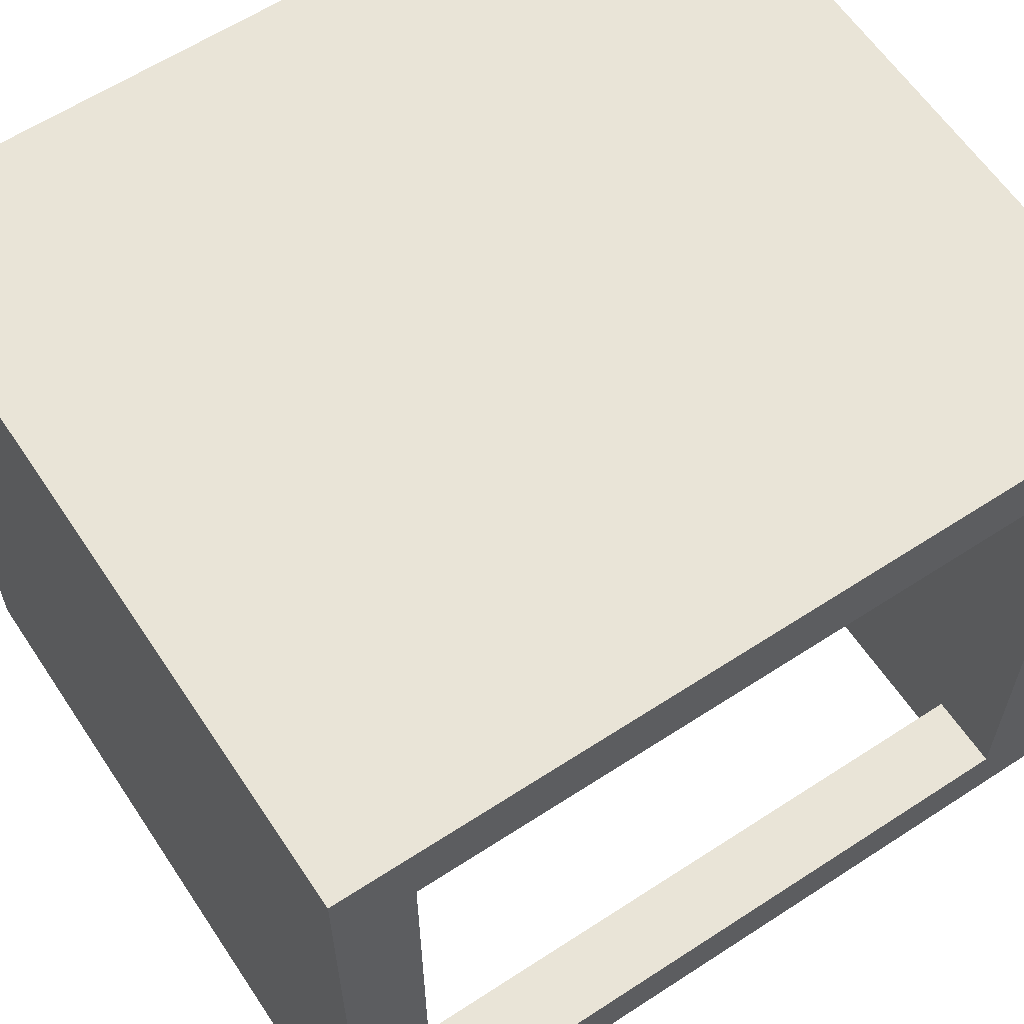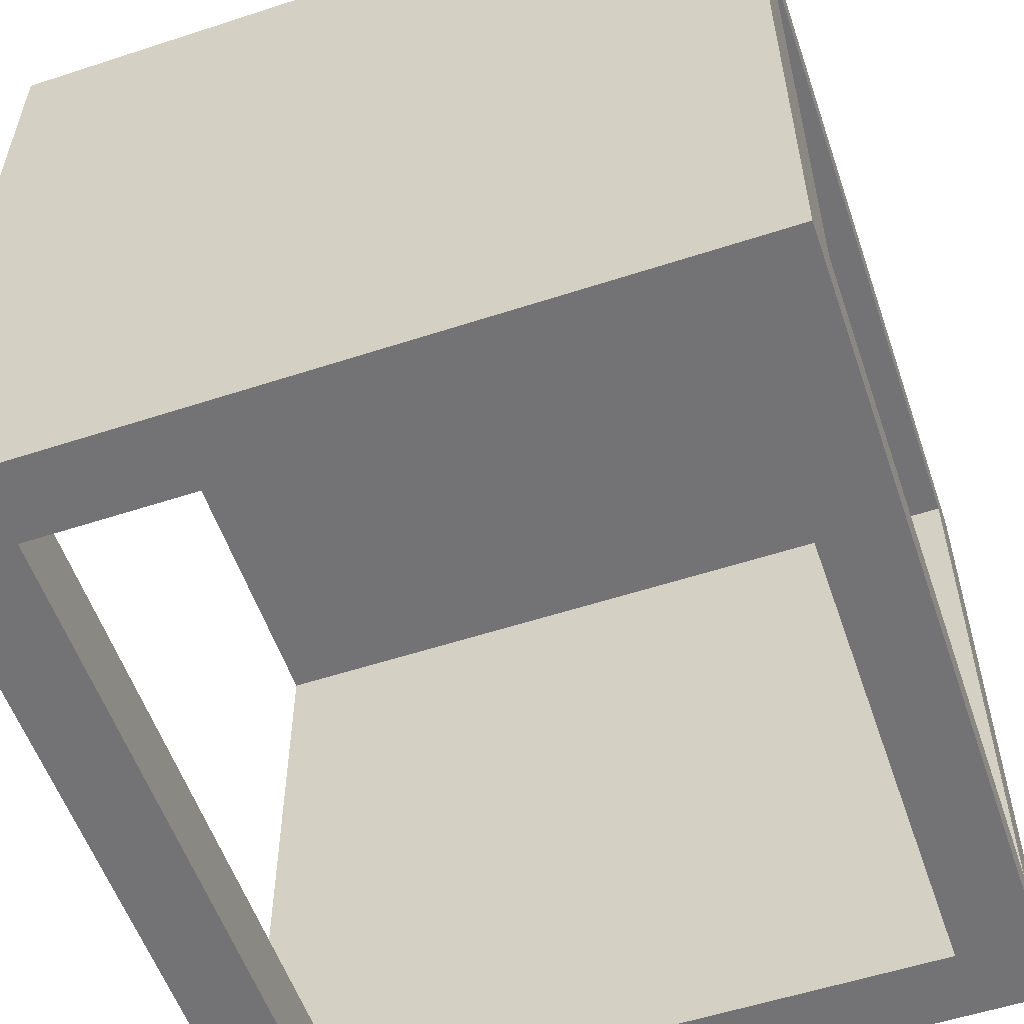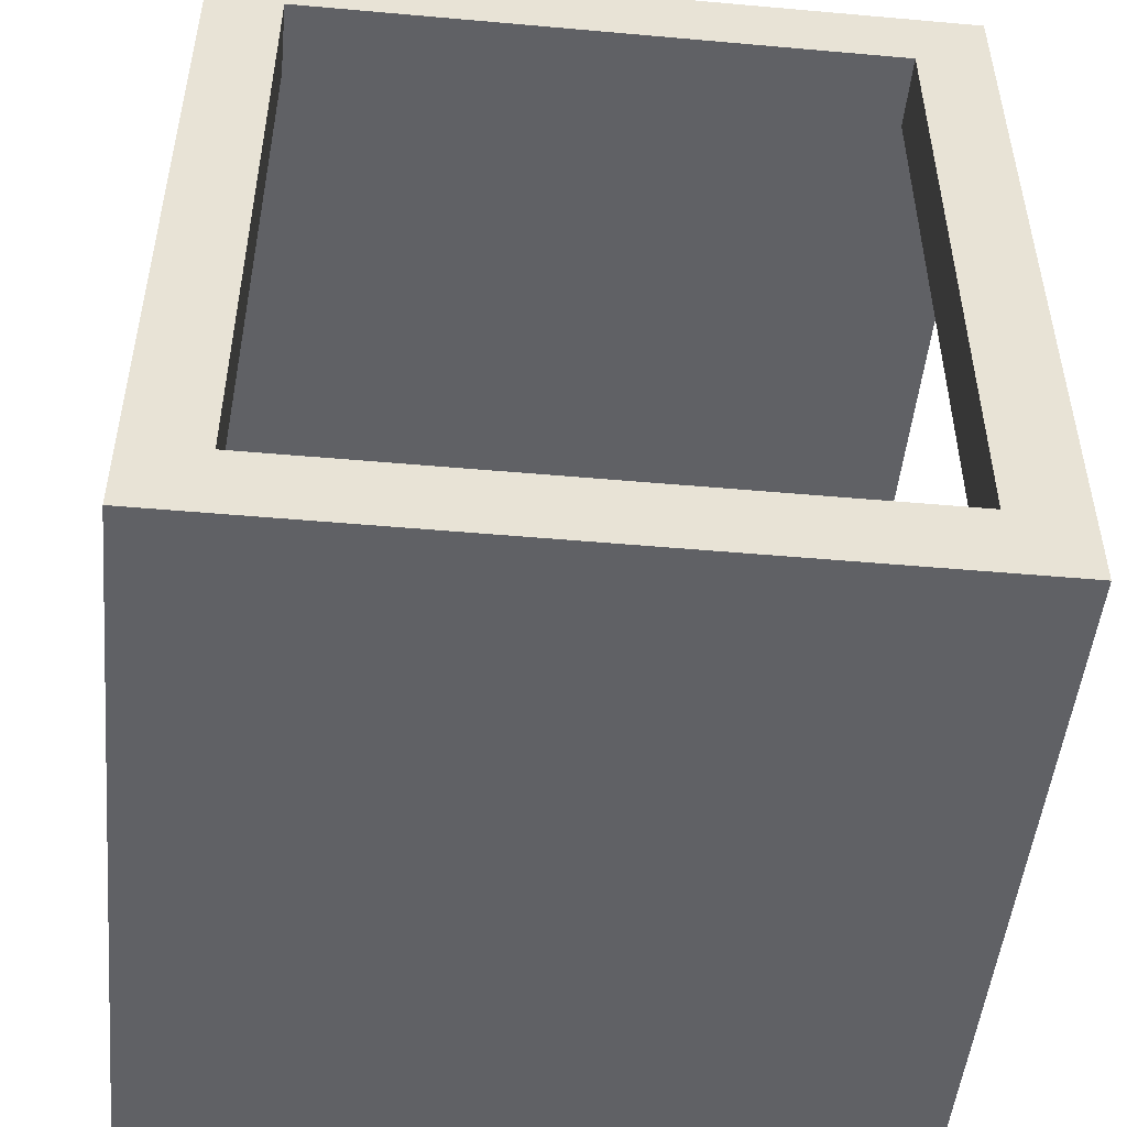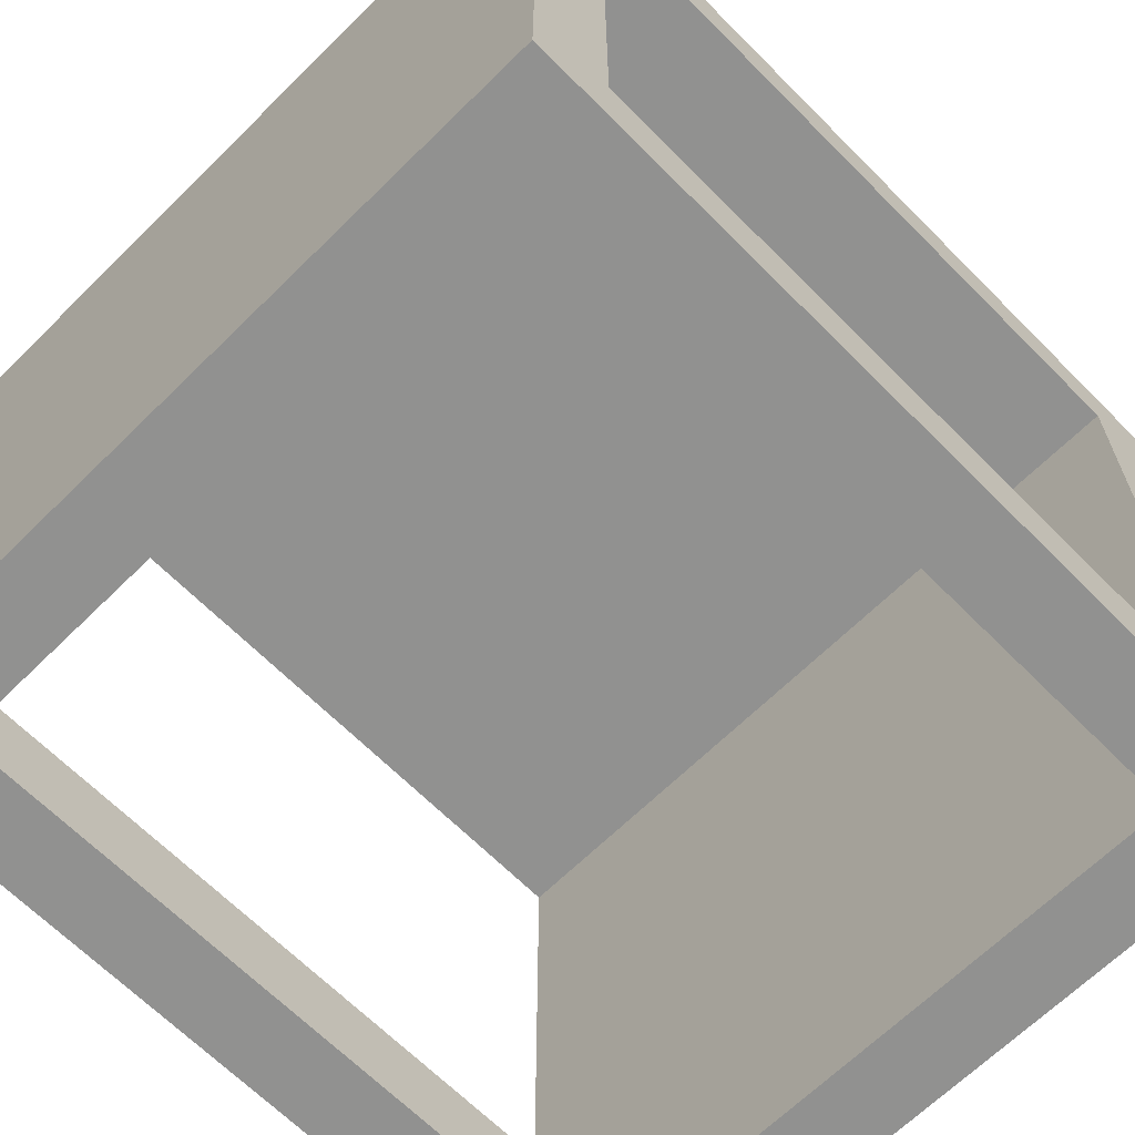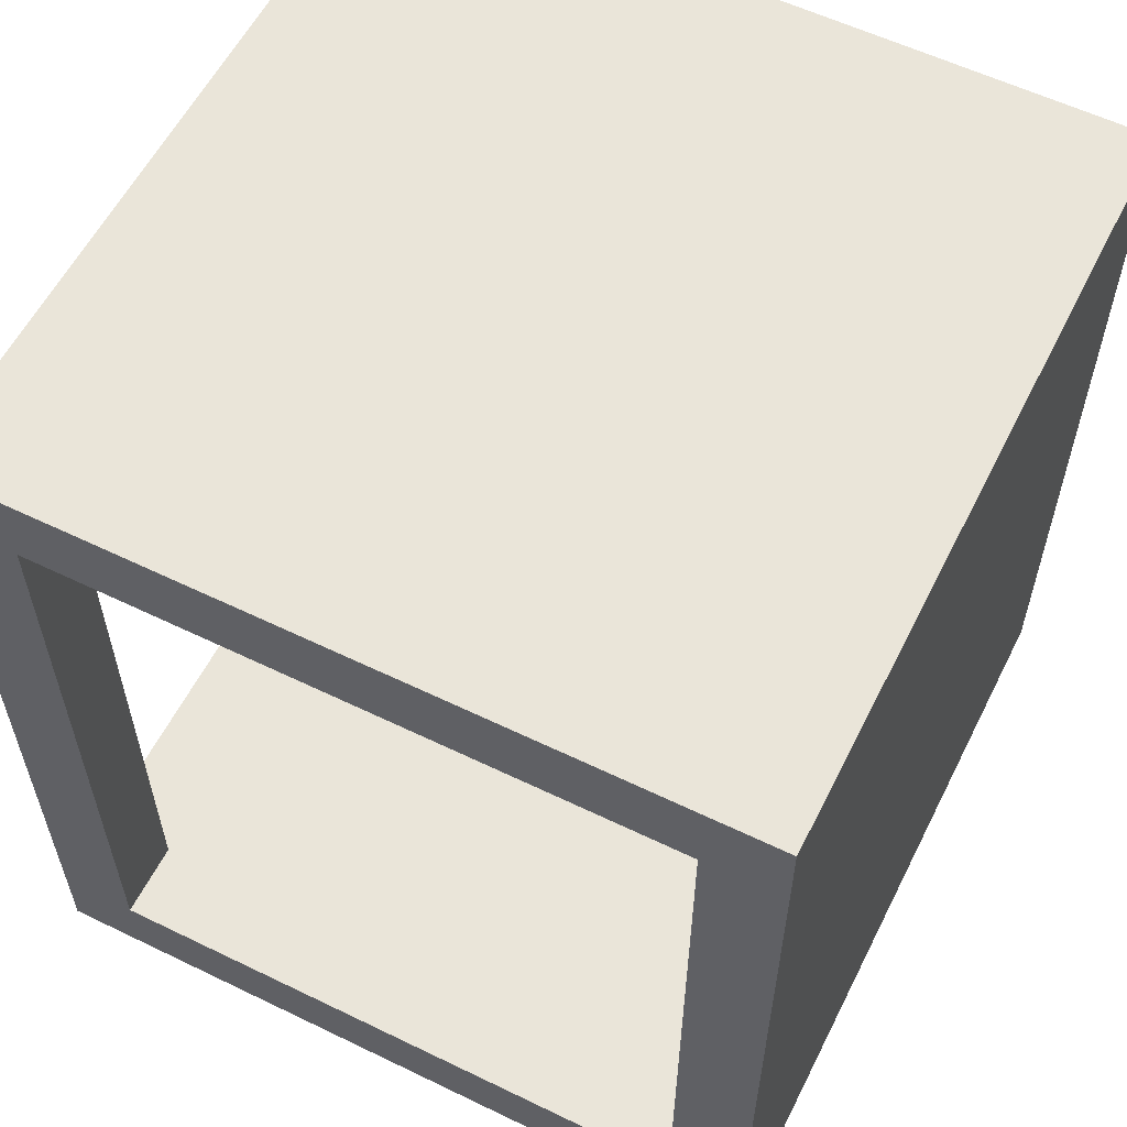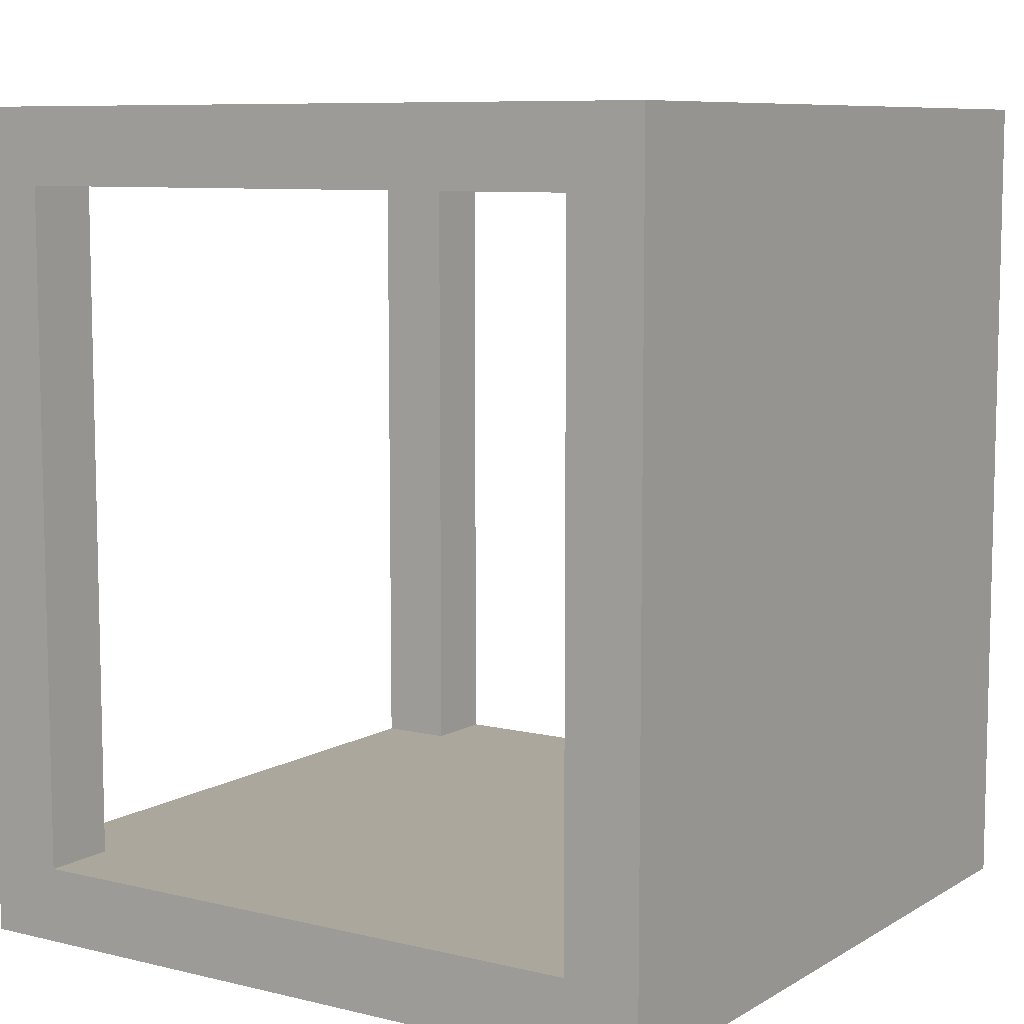
<metadata>
{"format":"obj","ext":"obj","renderer":"f3d","projection":"perspective","resolution":1024,"background":"white","views":[{"elev":61.2,"azim":56.4,"up":"+Z"},{"elev":-56.0,"azim":-161.1,"up":"+Z"},{"elev":-49.4,"azim":174.4,"up":"+Y"},{"elev":-65.9,"azim":-135.3,"up":"+Z"},{"elev":58.2,"azim":-63.4,"up":"+Y"},{"elev":8.4,"azim":-56.7,"up":"+Y"}]}
</metadata>
<code>
o wallSet_4_Cube.003
v 1 0.2 -1
v 1 -0 -1
v 1 0.2 1
v 1 0 1
v -1 -0 -1
v -1 0 1
v 1 -0 -0.8
v 0.8 0.2 -1
v 0.8 0.2 -0.8
v -1 0.2 1
v -0.8 0.2 1
v -1 0 0.8
v -1 -0 -0.8
v 0.8 -0 -1
v 0.8 0 1
v 0.8 -0 -0.8
v 0.8 0.2 1
v 1 0 0.8
v 0.8 0 0.8
v 0.8 0.2 0.8
v -0.8 0.2 0.8
v -0.8 -0 -1
v -0.8 -0 -0.8
v -0.8 0 0.8
v -0.8 0 1
v 1 0.2 -0.8
v -1 0.2 -0.8
v -1 2.2 -1
v 1 2.2 -1
v 1 2 -1
v 1 2.2 1
v 1 2 1
v -1 2 -1
v -1 2 1
v 1 2 -0.8
v 0.8 2.2 -1
v 0.8 2.2 -0.8
v -1 2.2 1
v -1 2.2 0.8
v 1 2.2 0.8
v -0.8 2.2 1
v -1 2 0.8
v -1 2 -0.8
v 0.8 2 -1
v 0.8 2 1
v 0.8 2 -0.8
v 0.8 2.2 1
v 1 2 0.8
v 0.8 2 0.8
v 0.8 2.2 0.8
v -0.8 2.2 0.8
v -0.8 2 -1
v -0.8 2 -0.8
v -0.8 2 0.8
v -0.8 2.2 -0.8
v -0.8 2 1
v 1 2.2 -0.8
v -1 2.2 -0.8
v -0.8 2.2 -1
v 1 0.2 0.8
v -1 0.2 0.8
v -0.8 0.2 -1
v -1 0.2 -1
v -0.8 0.2 -0.8
f 63 62 64 27
f 8 9 26 1
f 52 44 46 53
f 43 53 54 42
f 56 41 38 34
f 43 58 28 33
f 48 40 31 32
f 44 36 29 30
f 33 28 59 52
f 55 58 39 51
f 42 39 58 43
f 30 29 57 35
f 46 35 48 49
f 35 57 40 48
f 57 37 50 40
f 34 38 39 42
f 53 46 49 54
f 52 59 36 44
f 32 31 47 45
f 37 55 51 50
f 36 59 55 37
f 45 47 41 56
f 50 51 41 47
f 40 50 47 31
f 29 36 37 57
f 39 38 41 51
f 59 28 58 55
f 11 17 45 56
f 20 21 54 49
f 22 14 16 23
f 13 23 24 12
f 25 11 10 6
f 13 27 63 5
f 19 18 4 15
f 18 60 3 4
f 14 8 1 2
f 5 63 62 22
f 12 24 25 6
f 64 27 61 21
f 12 61 27 13
f 14 2 7 16
f 2 1 26 7
f 16 7 18 19
f 7 26 60 18
f 26 9 20 60
f 6 10 61 12
f 23 16 19 24
f 22 62 8 14
f 24 19 15 25
f 4 3 17 15
f 9 64 21 20
f 8 62 64 9
f 15 17 11 25
f 5 22 23 13
f 52 53 64 62
f 44 30 1 8
f 42 54 21 61
f 34 42 61 10
f 33 52 62 63
f 48 32 3 60
f 35 46 9 26
f 53 43 27 64
f 56 34 10 11
f 46 44 8 9
f 43 33 63 27
f 32 45 17 3
f 30 35 26 1
f 49 48 60 20

</code>
